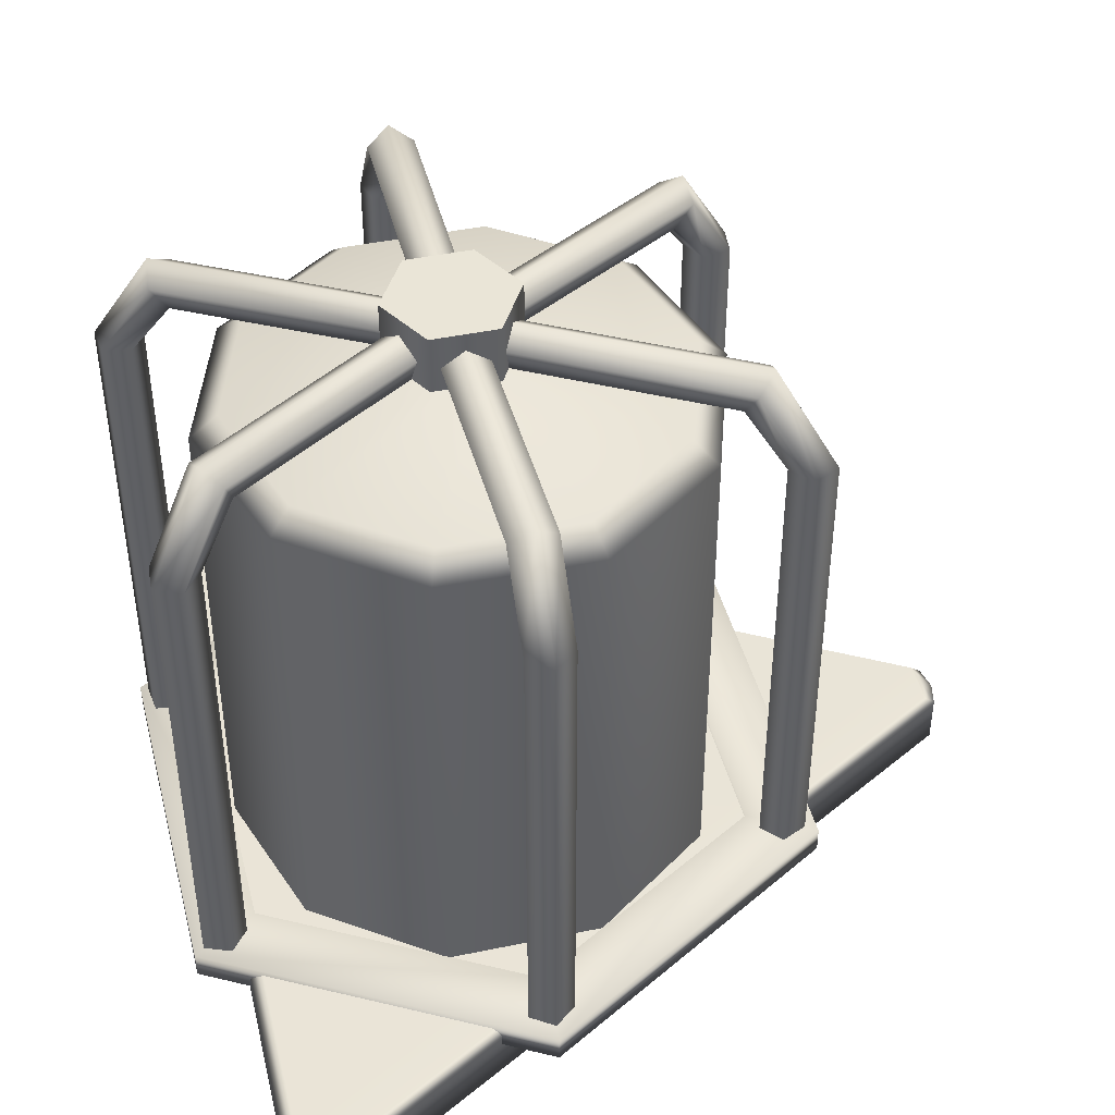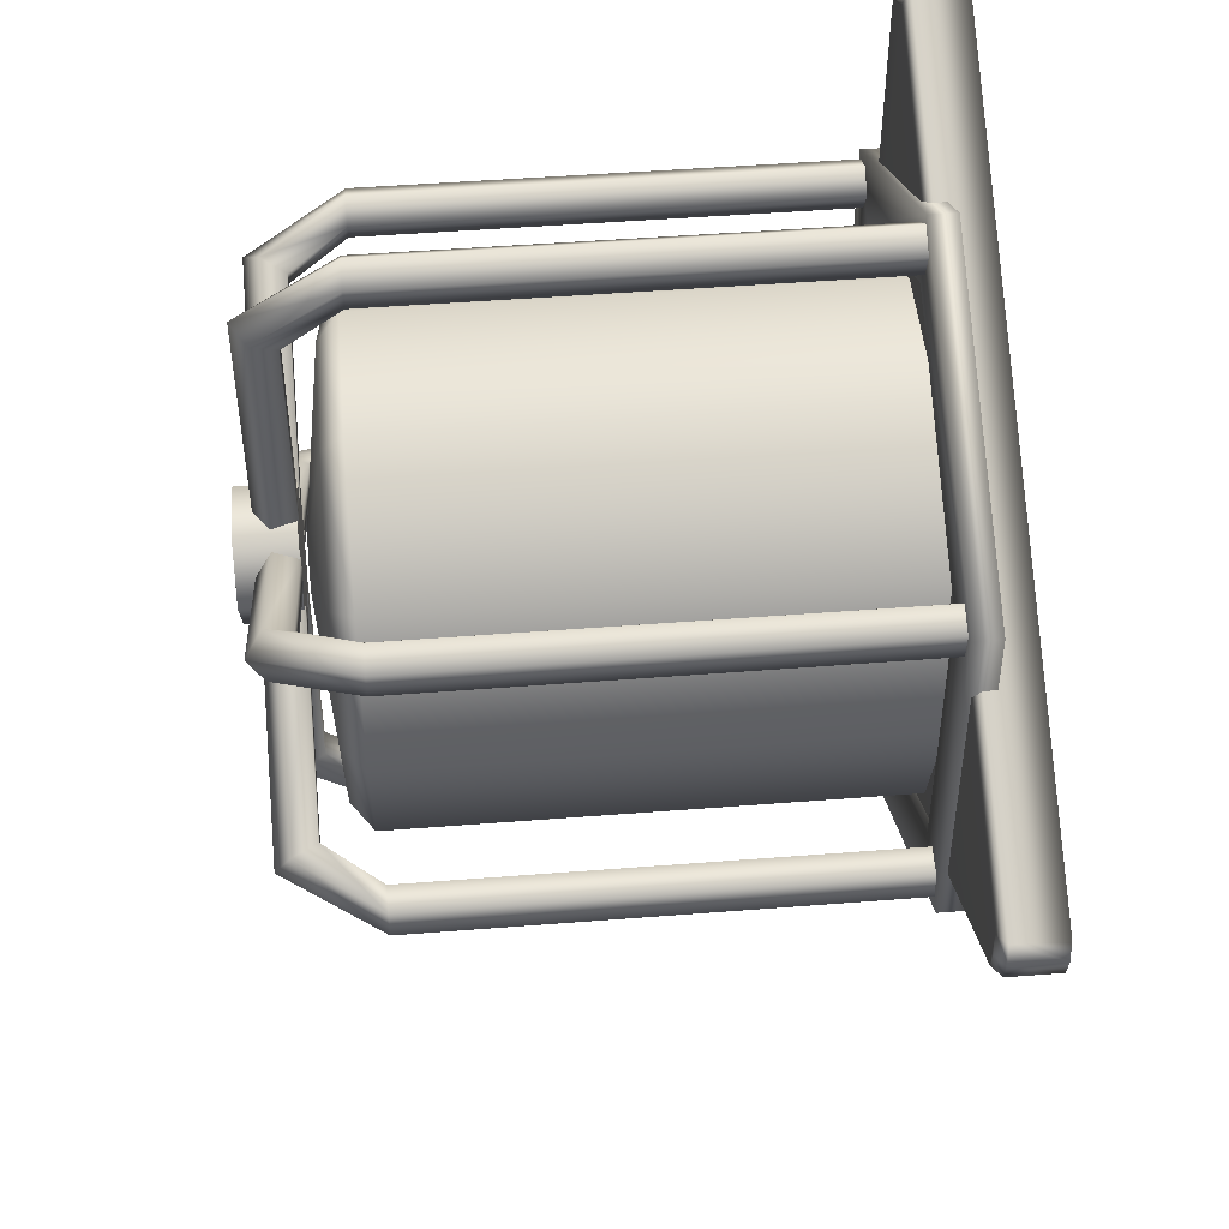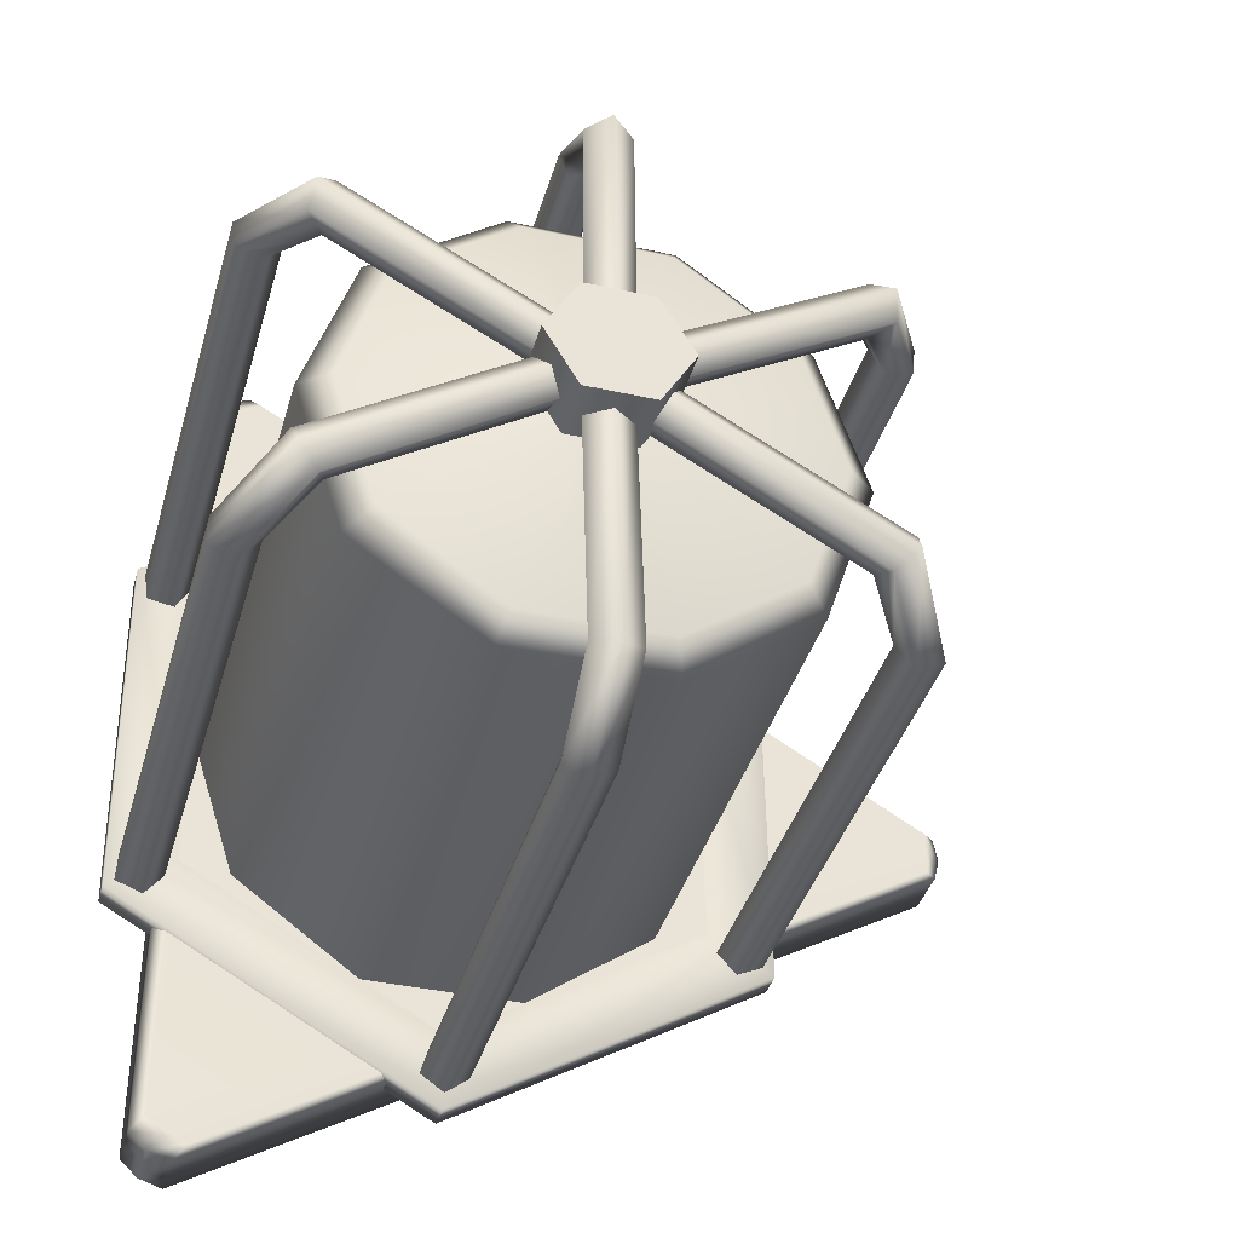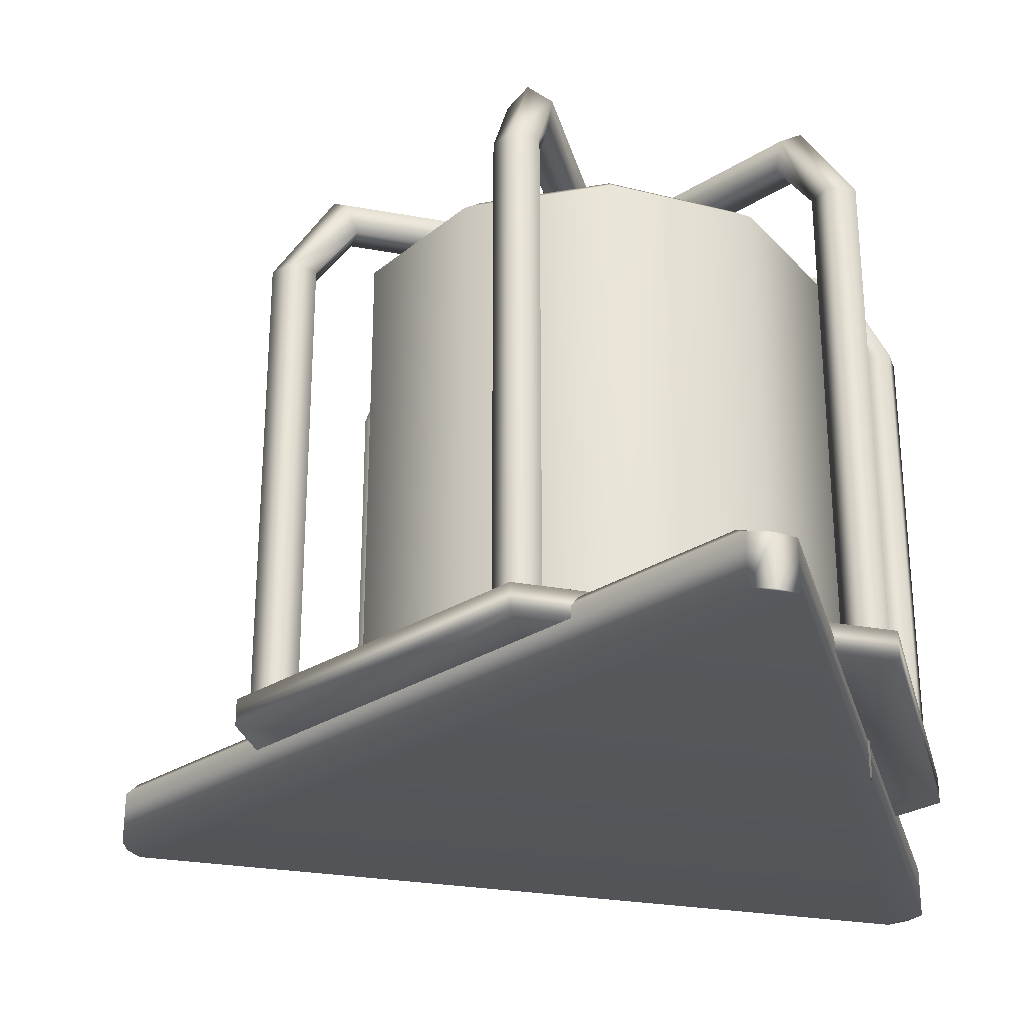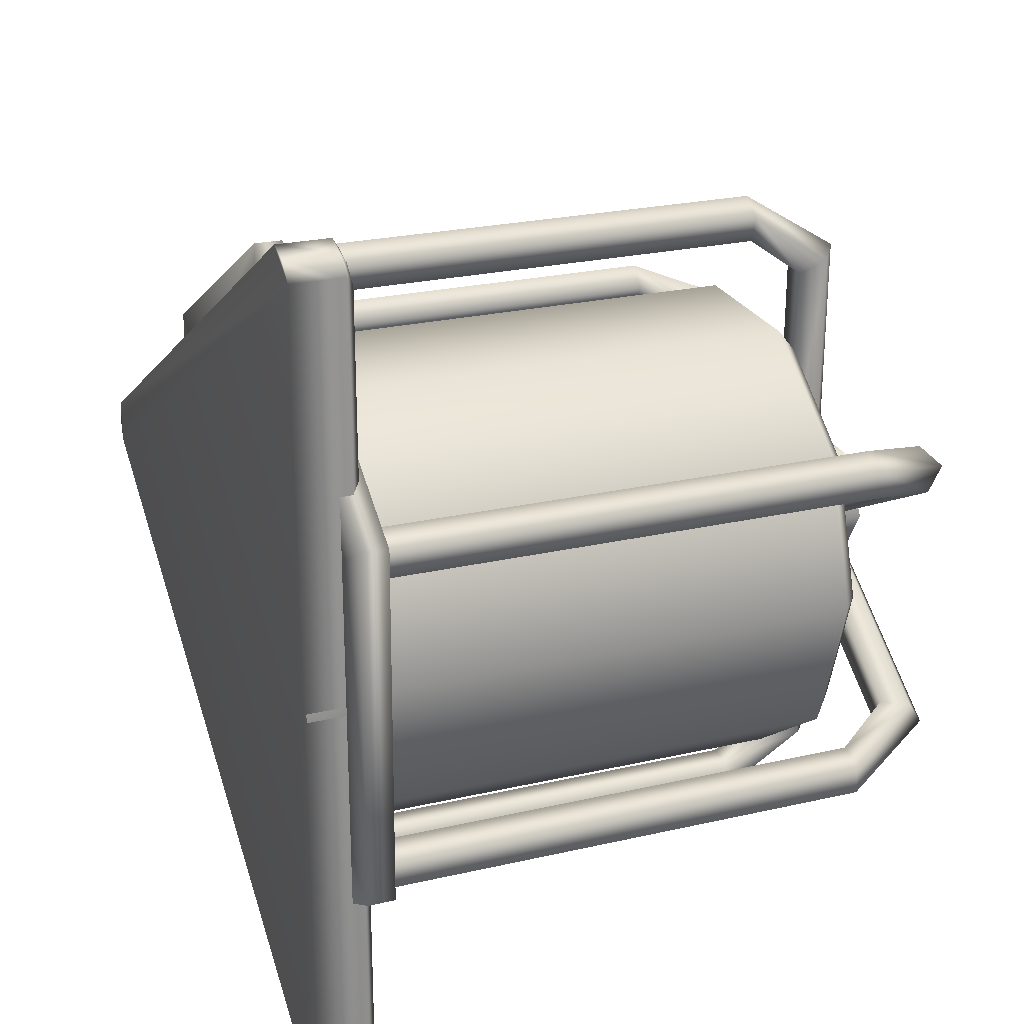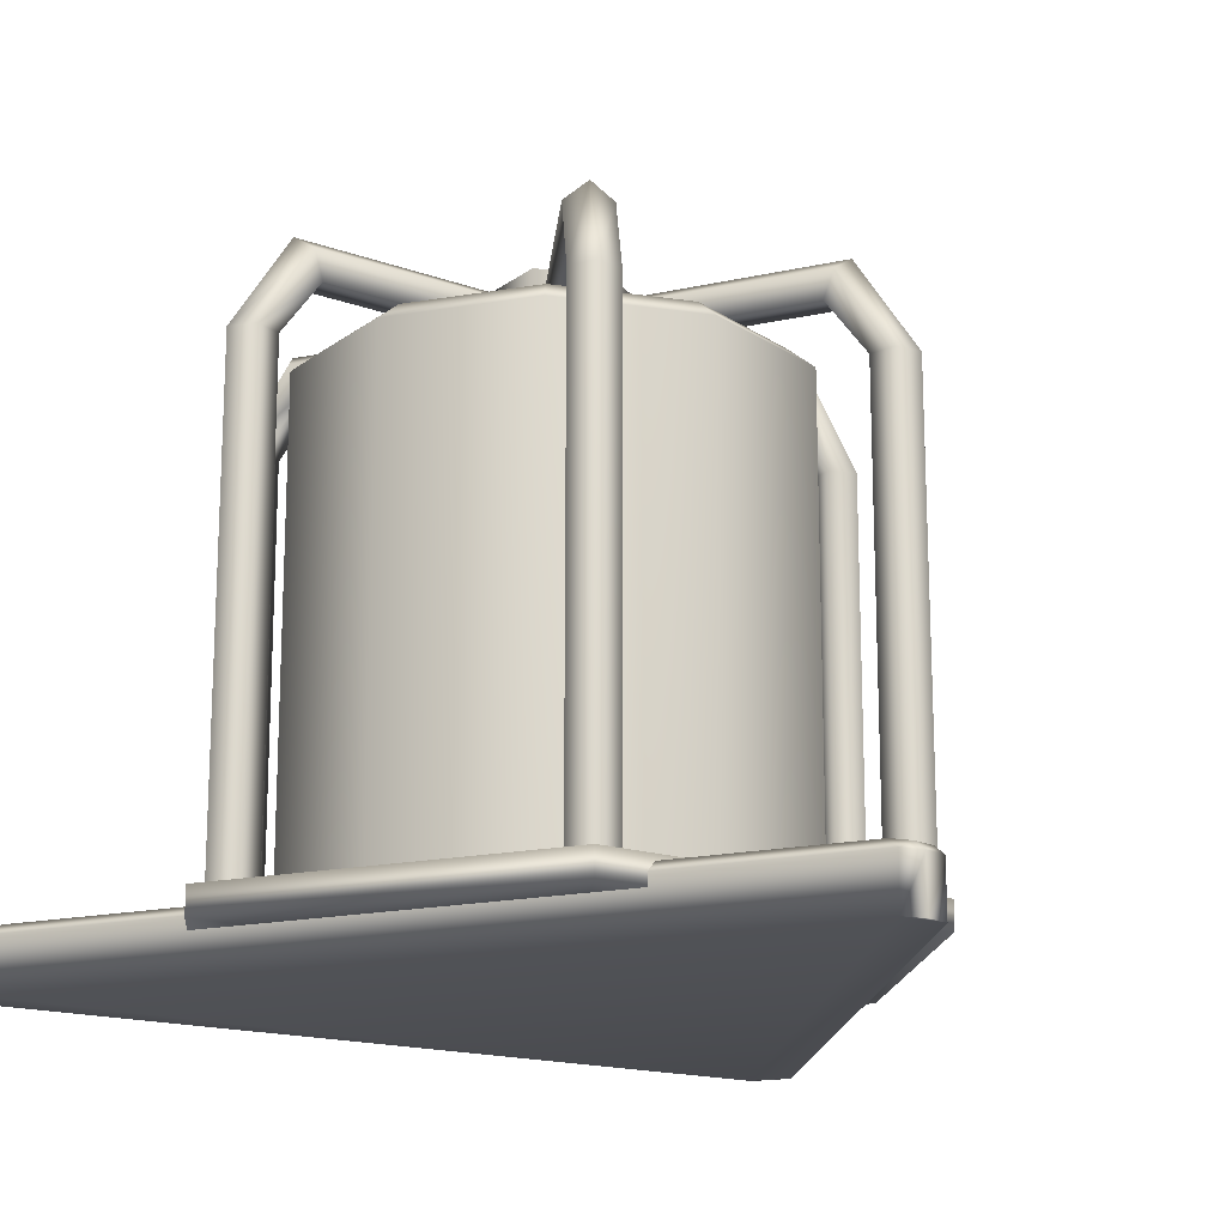
<metadata>
{"format":"obj","ext":"obj","renderer":"f3d","projection":"perspective","resolution":1024,"background":"white","views":[{"elev":44.4,"azim":-13.6,"up":"+Z"},{"elev":48.4,"azim":85.0,"up":"+Y"},{"elev":-38.4,"azim":-15.7,"up":"+Y"},{"elev":-27.9,"azim":-165.1,"up":"+Z"},{"elev":24.4,"azim":-110.8,"up":"+Y"},{"elev":-16.7,"azim":55.2,"up":"+Z"}]}
</metadata>
<code>
g default
v -6.007 9.832 -0
v -5.491 9.998 -0
v -6.408 9.468 -0
v -5.491 9.998 1.19
v -6.007 9.832 1.19
v -6.408 9.468 1.19
v -6.007 -9.969 0
v -6.408 -9.604 0
v -5.491 -10.13 0
v -5.491 -10.13 1.19
v -6.408 -9.604 1.19
v -6.007 -9.969 1.19
v 11.14 -0.0681 -0
v 11.03 -0.5978 -0
v 11.03 0.4616 -0
v 11.03 0.4616 1.19
v 11.03 -0.5978 1.19
v 11.14 -0.0681 1.19
v -5.242 -9.815 1.401
v -6.13 -9.302 1.401
v 10.75 -0.5811 1.401
v 10.75 0.4449 1.401
v -5.242 9.679 1.401
v -6.13 9.166 1.401
v -5.742 9.519 1.401
v -5.742 -9.655 1.401
v 10.86 -0.0681 1.401
g Lamp_Base
f 6 3 8 11
f 10 9 14 17
f 16 15 2 4
f 3 2 15 14 9 8
f 20 19 21 22 23 24
f 2 1 5 4
f 1 3 6 5
f 8 7 12 11
f 7 9 10 12
f 14 13 18 17
f 13 15 16 18
f 1 2 3
f 23 25 24
f 7 8 9
f 19 20 26
f 13 14 15
f 22 21 27
f 10 17 21 19
f 16 4 23 22
f 6 11 20 24
f 4 5 25 23
f 5 6 24 25
f 11 12 26 20
f 12 10 19 26
f 17 18 27 21
f 18 16 22 27
g default
v 4.319 3.235 1.267
v 1.467 5.307 1.267
v 1.467 5.307 12.95
v 4.319 3.235 12.95
v -2.059 5.307 1.267
v -2.059 5.307 12.95
v -4.911 3.235 1.267
v -4.911 3.235 12.95
v -6 -0.1183 1.267
v -6 -0.1183 12.95
v -4.911 -3.471 1.267
v -4.911 -3.471 12.95
v -2.059 -5.543 1.267
v -2.059 -5.543 12.95
v 1.467 -5.543 1.267
v 1.467 -5.543 12.95
v 4.319 -3.471 1.267
v 4.319 -3.471 12.95
v 5.408 -0.1183 1.267
v 5.408 -0.1183 12.95
v 1.27 4.7 13.46
v 3.803 2.86 13.46
v -1.861 4.7 13.46
v -4.395 2.86 13.46
v -5.362 -0.1183 13.46
v -4.395 -3.096 13.46
v -1.861 -4.937 13.46
v 1.27 -4.937 13.46
v 3.803 -3.096 13.46
v 4.771 -0.1183 13.46
v -0.03145 0.6954 13.96
v 0.3964 0.3846 13.96
v -0.5603 0.6954 13.96
v -0.9881 0.3846 13.96
v -1.152 -0.1183 13.96
v -0.9881 -0.6213 13.96
v -0.5603 -0.9321 13.96
v -0.03145 -0.9321 13.96
v 0.3964 -0.6213 13.96
v 0.5598 -0.1183 13.96
v -0.5098 0.03708 13.96
v -0.08195 -0.2737 13.96
g Lamp_Glass
f 28 29 30 31
f 29 32 33 30
f 32 34 35 33
f 34 36 37 35
f 36 38 39 37
f 38 40 41 39
f 40 42 43 41
f 42 44 45 43
f 44 46 47 45
f 46 28 31 47
f 31 30 48 49
f 30 33 50 48
f 33 35 51 50
f 35 37 52 51
f 37 39 53 52
f 39 41 54 53
f 41 43 55 54
f 43 45 56 55
f 45 47 57 56
f 47 31 49 57
f 49 48 58 59
f 48 50 60 58
f 50 51 61 60
f 51 52 62 61
f 52 53 63 62
f 53 54 64 63
f 54 55 65 64
f 55 56 66 65
f 56 57 67 66
f 57 49 59 67
f 58 60 61 68
f 59 69 66 67
f 58 68 69 59
f 68 61 62 63
f 69 68 63 64
f 66 69 64 65
g default
v 4.632 3.467 0.02129
v 1.572 5.691 0.02129
v -2.212 5.691 0.02129
v -5.273 3.467 0.02129
v -6.442 -0.1315 0.02129
v -5.273 -3.73 0.02129
v -2.212 -5.954 0.02129
v 1.572 -5.954 0.02129
v 4.632 -3.73 0.02129
v 5.802 -0.1315 0.02129
v 4.632 3.467 1.042
v 1.572 5.691 1.042
v -2.212 5.691 1.042
v -5.273 3.467 1.042
v -6.442 -0.1315 1.042
v -5.273 -3.73 1.042
v -2.212 -5.954 1.042
v 1.572 -5.954 1.042
v 4.632 -3.73 1.042
v 5.802 -0.1315 1.042
v 4.156 3.12 1.333
v 1.389 5.13 1.333
v -2.03 5.13 1.333
v -4.796 3.12 1.333
v -5.853 -0.1315 1.333
v -4.796 -3.383 1.333
v -2.03 -5.393 1.333
v 1.389 -5.393 1.333
v 4.156 -3.383 1.333
v 5.212 -0.1315 1.333
v 4.616 3.479 1.042
g Lamp_Base_GlassHold
f 72 73 83 82
f 73 74 84 83
f 74 75 85 84
f 75 76 86 85
f 76 77 87 86
f 77 78 88 87
f 78 79 89 88
f 81 71 72 82
f 90 100 81 91
f 81 82 92 91
f 82 83 93 92
f 83 84 94 93
f 84 85 95 94
f 85 86 96 95
f 86 87 97 96
f 87 88 98 97
f 88 89 99 98
f 89 80 90 99
f 80 100 90
f 70 100 80 89 79
f 81 100 70 71
g default
v -0.4548 8.369 0.9043
v -7.645 4.081 0.9043
v -7.526 -4.29 0.9043
v -0.2172 -8.373 0.9043
v 6.973 -4.085 0.9043
v 6.854 4.286 0.9043
v -0.4548 8.369 1.539
v -7.645 4.081 1.539
v -7.526 -4.29 1.539
v -0.2172 -8.373 1.539
v 6.973 -4.085 1.539
v 6.854 4.286 1.539
v -0.4303 6.646 1.539
v -6.141 3.24 1.539
v -6.046 -3.408 1.539
v -0.2417 -6.65 1.539
v 5.468 -3.244 1.539
v 5.374 3.404 1.539
v -0.4303 6.646 0.9043
v -6.141 3.24 0.9043
v -6.046 -3.408 0.9043
v -0.2417 -6.65 0.9043
v 5.468 -3.244 0.9043
v 5.374 3.404 0.9043
v 0.3503 1.431 14.11
v -1.154 1.431 14.11
v -1.906 0.1279 14.11
v -1.154 -1.175 14.11
v 0.3503 -1.175 14.11
v 1.103 0.1279 14.11
v 0.3503 1.431 15.47
v -1.154 1.431 15.47
v -1.906 0.1279 15.47
v -1.154 -1.175 15.47
v 0.3503 -1.175 15.47
v 1.103 0.1279 15.47
v -7.46 3.957 1.038
v -7.378 3.311 1.038
v -6.738 3.189 1.038
v -6.425 3.76 1.038
v -6.871 4.234 1.038
v -7.46 3.957 12.76
v -7.378 3.311 12.76
v -6.738 3.189 12.76
v -6.425 3.76 12.76
v -6.871 4.234 12.76
v -6.196 3.262 15.04
v -6.272 2.704 14.68
v -5.889 2.723 14.09
v -5.576 3.294 14.09
v -5.765 3.627 14.68
v -1.385 0.6195 15.04
v -1.638 0.1578 14.68
v -1.541 0.3342 14.09
v -1.228 0.9049 14.09
v -1.131 1.081 14.68
v 6.701 -3.889 1.038
v 6.626 -3.242 1.038
v 5.987 -3.114 1.038
v 5.668 -3.682 1.038
v 6.109 -4.161 1.038
v 6.701 -3.889 12.76
v 6.626 -3.242 12.76
v 5.987 -3.114 12.76
v 5.668 -3.682 12.76
v 6.109 -4.161 12.76
v 5.444 -3.182 15.04
v 5.526 -2.624 14.68
v 5.143 -2.64 14.09
v 4.824 -3.207 14.09
v 5.01 -3.543 14.68
v 0.659 -0.4924 15.04
v 0.9171 -0.03321 14.68
v 0.8185 -0.2086 14.09
v 0.4994 -0.7762 14.09
v 0.4008 -0.9516 14.68
v 6.594 4.145 1.038
v 5.996 4.403 1.038
v 5.566 3.914 1.038
v 5.898 3.354 1.038
v 6.533 3.496 1.038
v 6.594 4.145 12.76
v 5.996 4.403 12.76
v 5.566 3.914 12.76
v 5.898 3.354 12.76
v 6.533 3.496 12.76
v 5.353 3.41 15.04
v 4.911 3.76 14.68
v 4.733 3.421 14.09
v 5.065 2.86 14.09
v 5.448 2.854 14.68
v 0.63 0.6123 15.04
v 0.3616 1.066 14.68
v 0.4641 0.8924 14.09
v 0.7959 0.3322 14.09
v 0.8985 0.1591 14.68
v -7.307 -4.111 1.038
v -6.699 -4.344 1.038
v -6.29 -3.838 1.038
v -6.645 -3.292 1.038
v -7.274 -3.461 1.038
v -7.307 -4.111 12.76
v -6.699 -4.344 12.76
v -6.29 -3.838 12.76
v -6.645 -3.292 12.76
v -7.274 -3.461 12.76
v -6.098 -3.325 15.04
v -5.642 -3.656 14.68
v -5.478 -3.309 14.09
v -5.833 -2.764 14.09
v -6.217 -2.773 14.68
v -1.497 -0.3307 15.04
v -1.21 -0.7722 14.68
v -1.32 -0.6036 14.09
v -1.675 -0.05781 14.09
v -1.785 0.1108 14.68
v -0.1943 -7.995 1.038
v 0.3209 -7.596 1.038
v 0.1015 -6.983 1.038
v -0.5493 -7.003 1.038
v -0.7322 -7.628 1.038
v -0.1943 -7.995 12.76
v 0.3209 -7.596 12.76
v 0.1015 -6.983 12.76
v -0.5493 -7.003 12.76
v -0.7322 -7.628 12.76
v -0.2369 -6.553 15.04
v 0.2836 -6.336 14.68
v 0.07286 -6.015 14.09
v -0.578 -6.035 14.09
v -0.7695 -6.367 14.68
v -0.3993 -1.066 15.04
v 0.1272 -1.05 14.68
v -0.07388 -1.056 14.09
v -0.7247 -1.076 14.09
v -0.9258 -1.082 14.68
v -0.4403 8.144 1.038
v -0.9639 7.757 1.038
v -0.7575 7.14 1.038
v -0.1063 7.145 1.038
v 0.08967 7.766 1.038
v -0.4403 8.144 12.76
v -0.9639 7.757 12.76
v -0.7575 7.14 12.76
v -0.1063 7.145 12.76
v 0.08967 7.766 12.76
v -0.4282 6.702 15.04
v -0.9533 6.496 14.68
v -0.7493 6.171 14.09
v -0.09822 6.177 14.09
v 0.1002 6.505 14.68
v -0.3822 1.213 15.04
v -0.9089 1.208 14.68
v -0.7077 1.21 14.09
v -0.05663 1.216 14.09
v 0.1446 1.217 14.68
g Lamp_Glass_Grid
f 101 102 108 107
f 102 103 109 108
f 103 104 110 109
f 104 105 111 110
f 105 106 112 111
f 106 101 107 112
f 107 108 114 113
f 108 109 115 114
f 109 110 116 115
f 110 111 117 116
f 111 112 118 117
f 112 107 113 118
f 113 114 120 119
f 114 115 121 120
f 115 116 122 121
f 116 117 123 122
f 117 118 124 123
f 118 113 119 124
f 102 101 119 120
f 103 102 120 121
f 104 103 121 122
f 105 104 122 123
f 106 105 123 124
f 101 106 124 119
f 125 126 132 131
f 126 127 133 132
f 127 128 134 133
f 128 129 135 134
f 129 130 136 135
f 130 125 131 136
f 126 125 130 129
f 132 135 136 131
f 132 133 134 135
f 126 129 128 127
f 137 138 143 142
f 138 139 144 143
f 139 140 145 144
f 140 141 146 145
f 141 137 142 146
f 142 143 148 147
f 143 144 149 148
f 144 145 150 149
f 145 146 151 150
f 146 142 147 151
f 147 148 153 152
f 148 149 154 153
f 149 150 155 154
f 150 151 156 155
f 151 147 152 156
f 157 158 163 162
f 158 159 164 163
f 159 160 165 164
f 160 161 166 165
f 161 157 162 166
f 162 163 168 167
f 163 164 169 168
f 164 165 170 169
f 165 166 171 170
f 166 162 167 171
f 167 168 173 172
f 168 169 174 173
f 169 170 175 174
f 170 171 176 175
f 171 167 172 176
f 177 178 183 182
f 178 179 184 183
f 179 180 185 184
f 180 181 186 185
f 181 177 182 186
f 182 183 188 187
f 183 184 189 188
f 184 185 190 189
f 185 186 191 190
f 186 182 187 191
f 187 188 193 192
f 188 189 194 193
f 189 190 195 194
f 190 191 196 195
f 191 187 192 196
f 197 198 203 202
f 198 199 204 203
f 199 200 205 204
f 200 201 206 205
f 201 197 202 206
f 202 203 208 207
f 203 204 209 208
f 204 205 210 209
f 205 206 211 210
f 206 202 207 211
f 207 208 213 212
f 208 209 214 213
f 209 210 215 214
f 210 211 216 215
f 211 207 212 216
f 217 218 223 222
f 218 219 224 223
f 219 220 225 224
f 220 221 226 225
f 221 217 222 226
f 222 223 228 227
f 223 224 229 228
f 224 225 230 229
f 225 226 231 230
f 226 222 227 231
f 227 228 233 232
f 228 229 234 233
f 229 230 235 234
f 230 231 236 235
f 231 227 232 236
f 237 238 243 242
f 238 239 244 243
f 239 240 245 244
f 240 241 246 245
f 241 237 242 246
f 242 243 248 247
f 243 244 249 248
f 244 245 250 249
f 245 246 251 250
f 246 242 247 251
f 247 248 253 252
f 248 249 254 253
f 249 250 255 254
f 250 251 256 255
f 251 247 252 256

</code>
